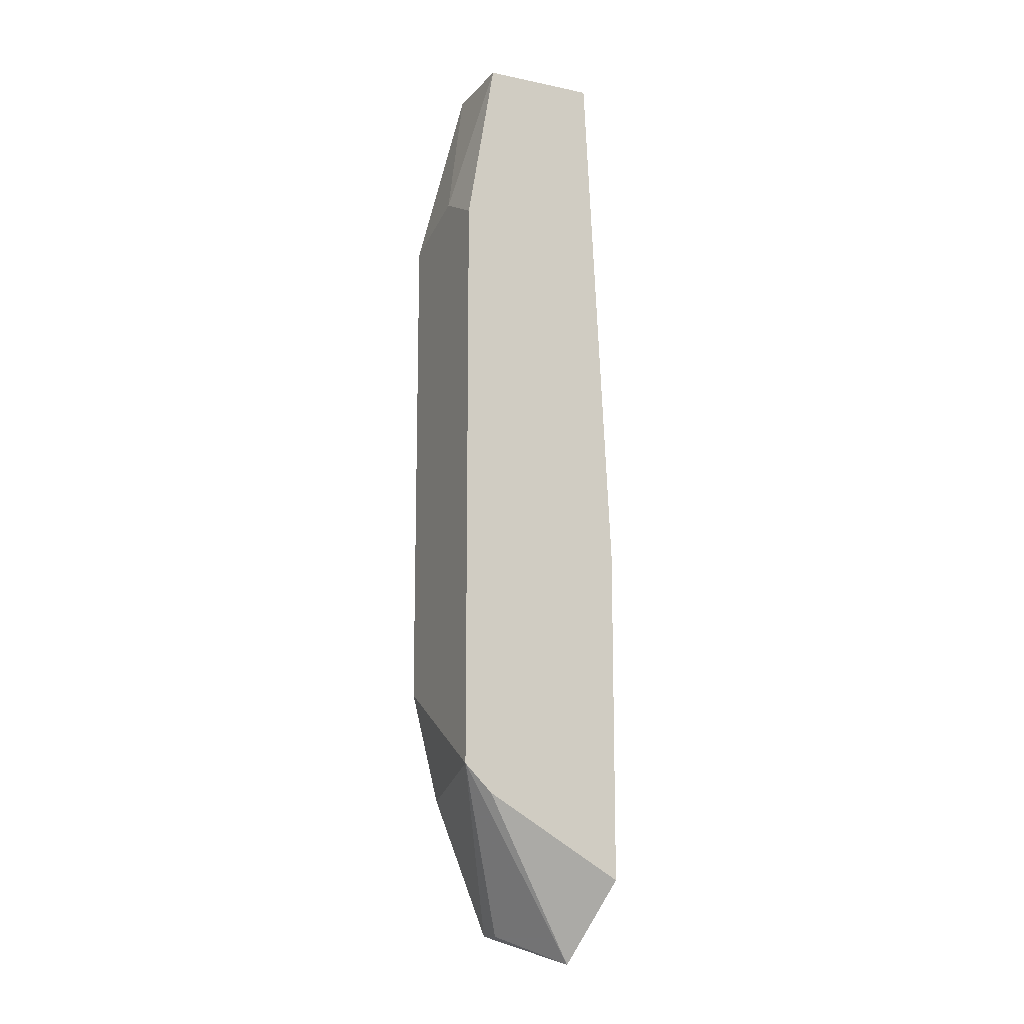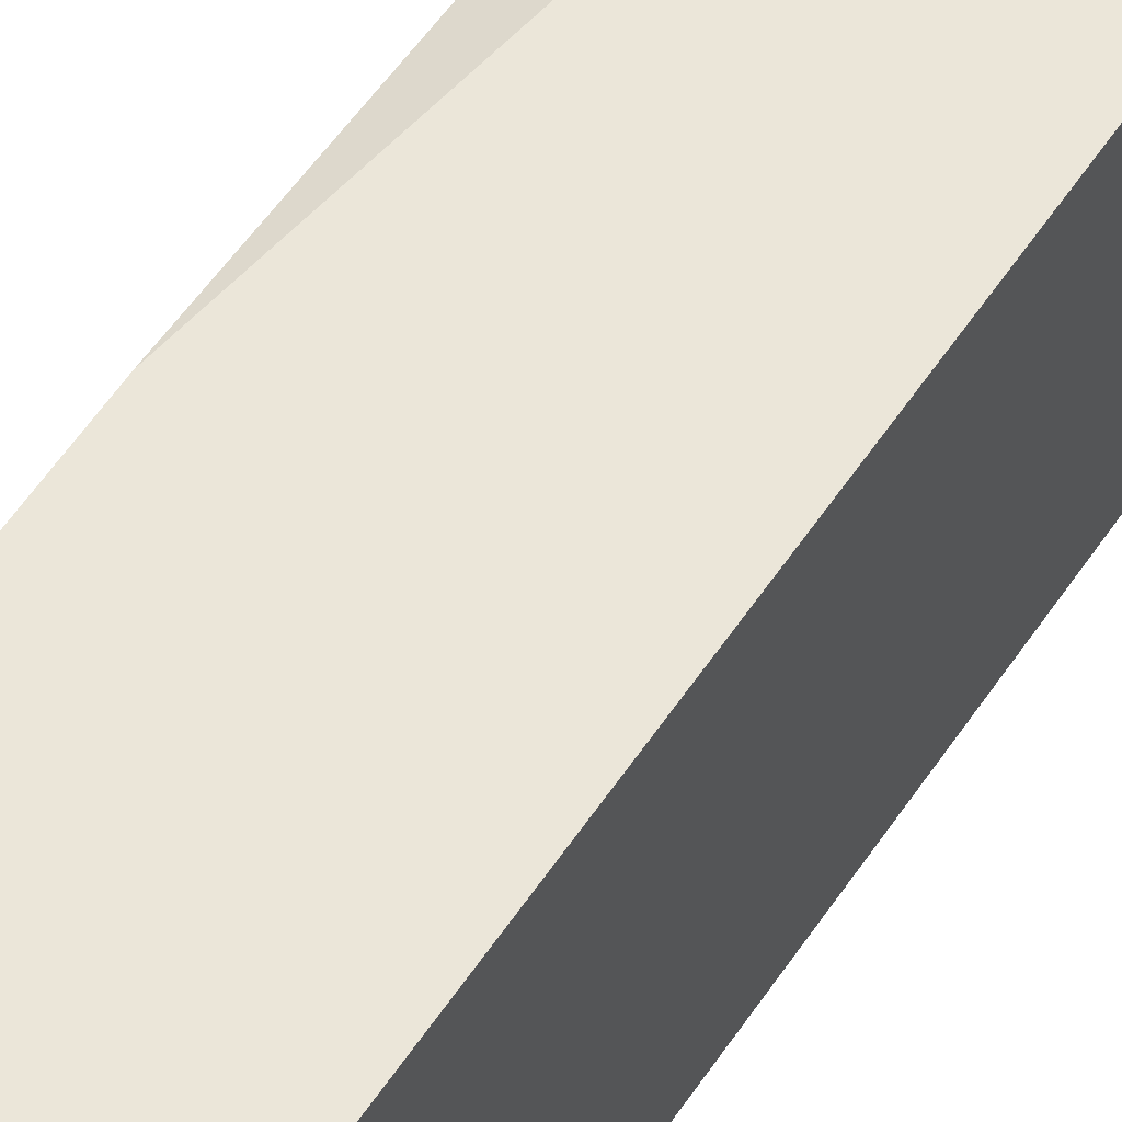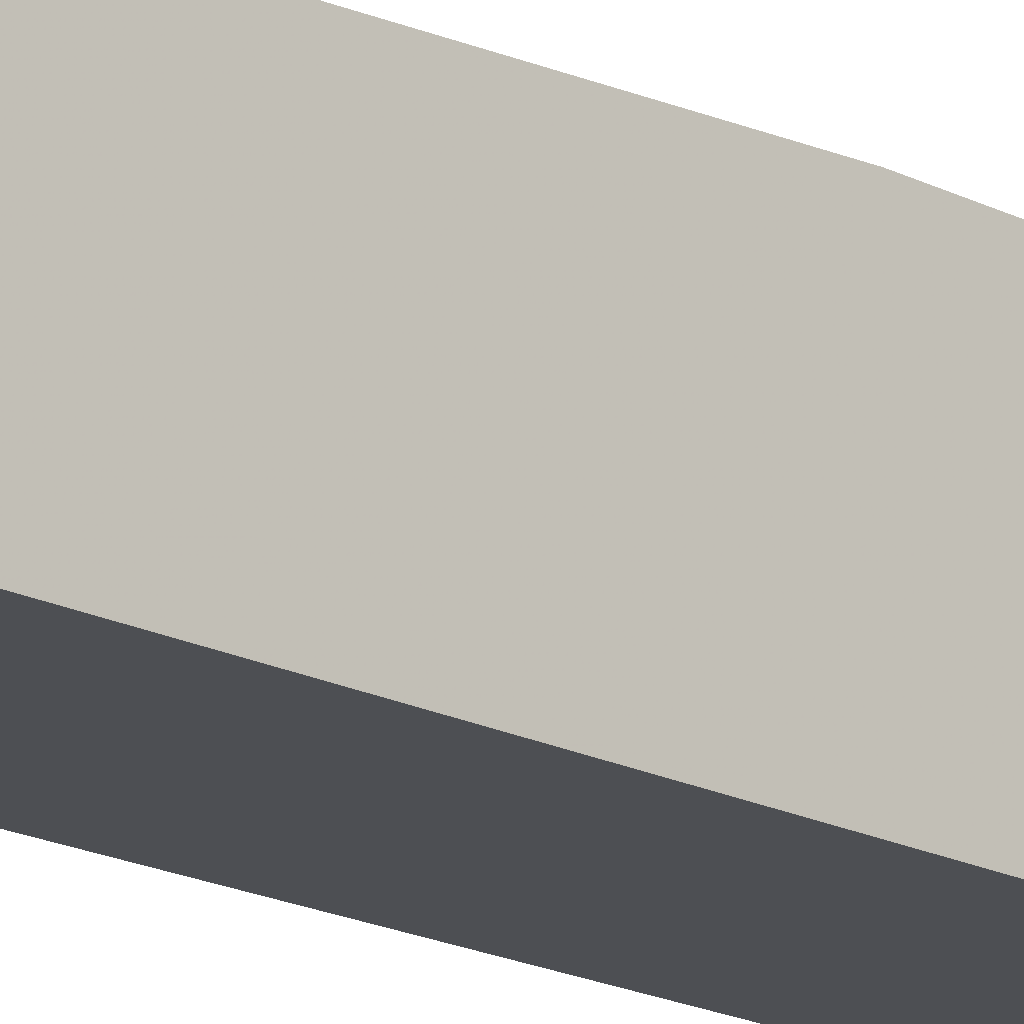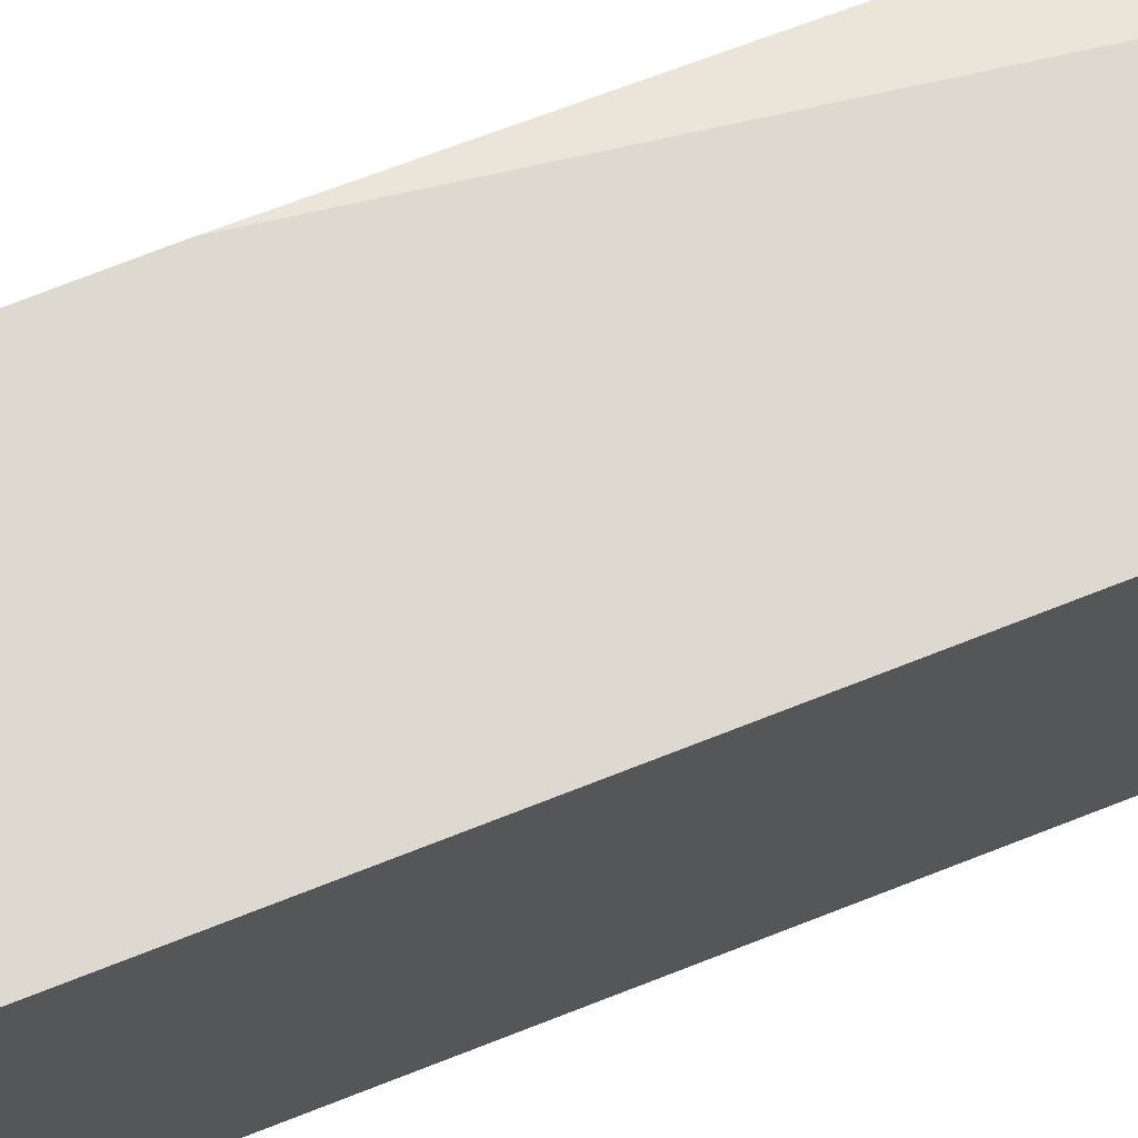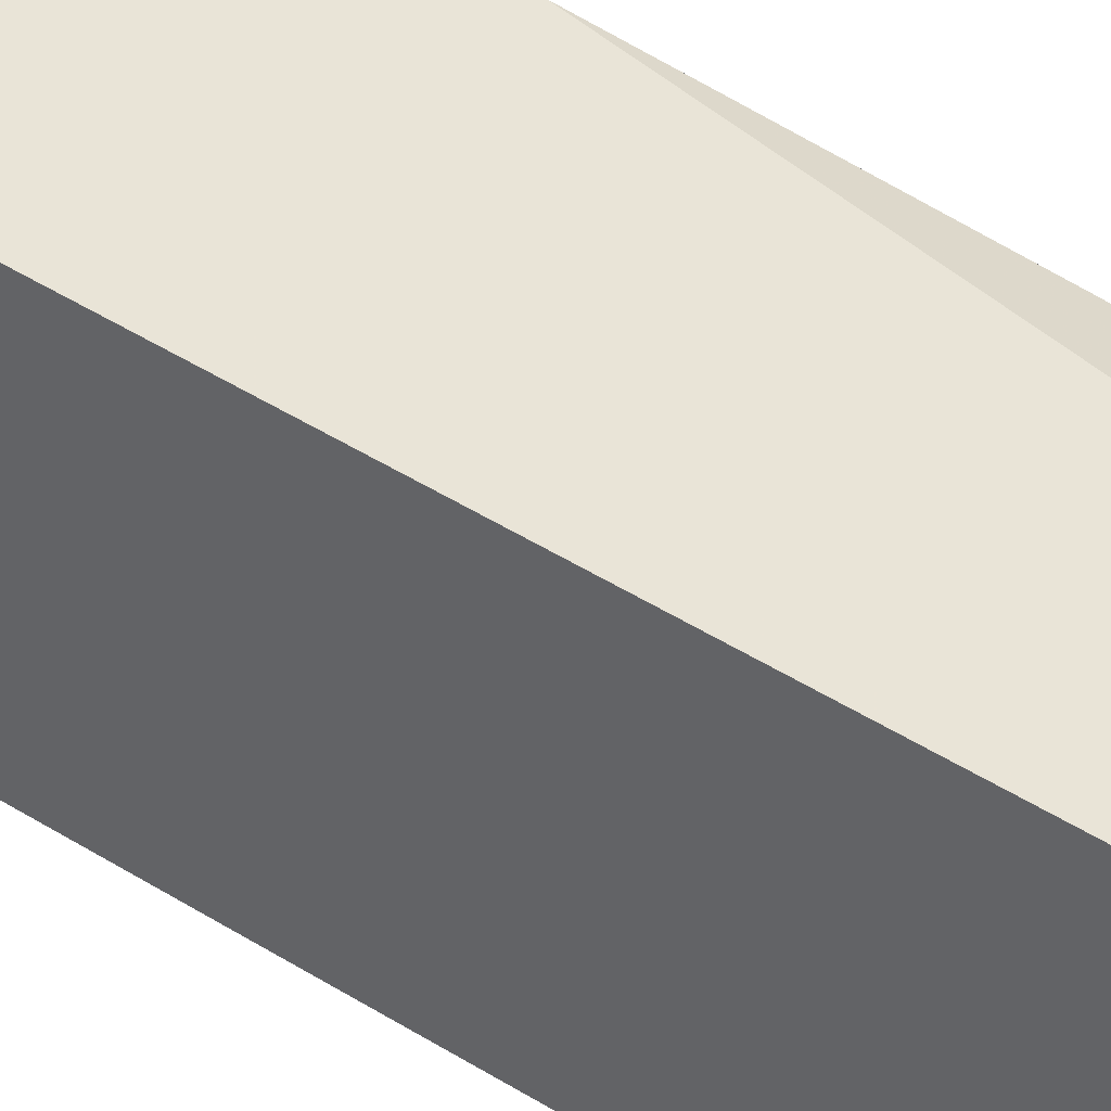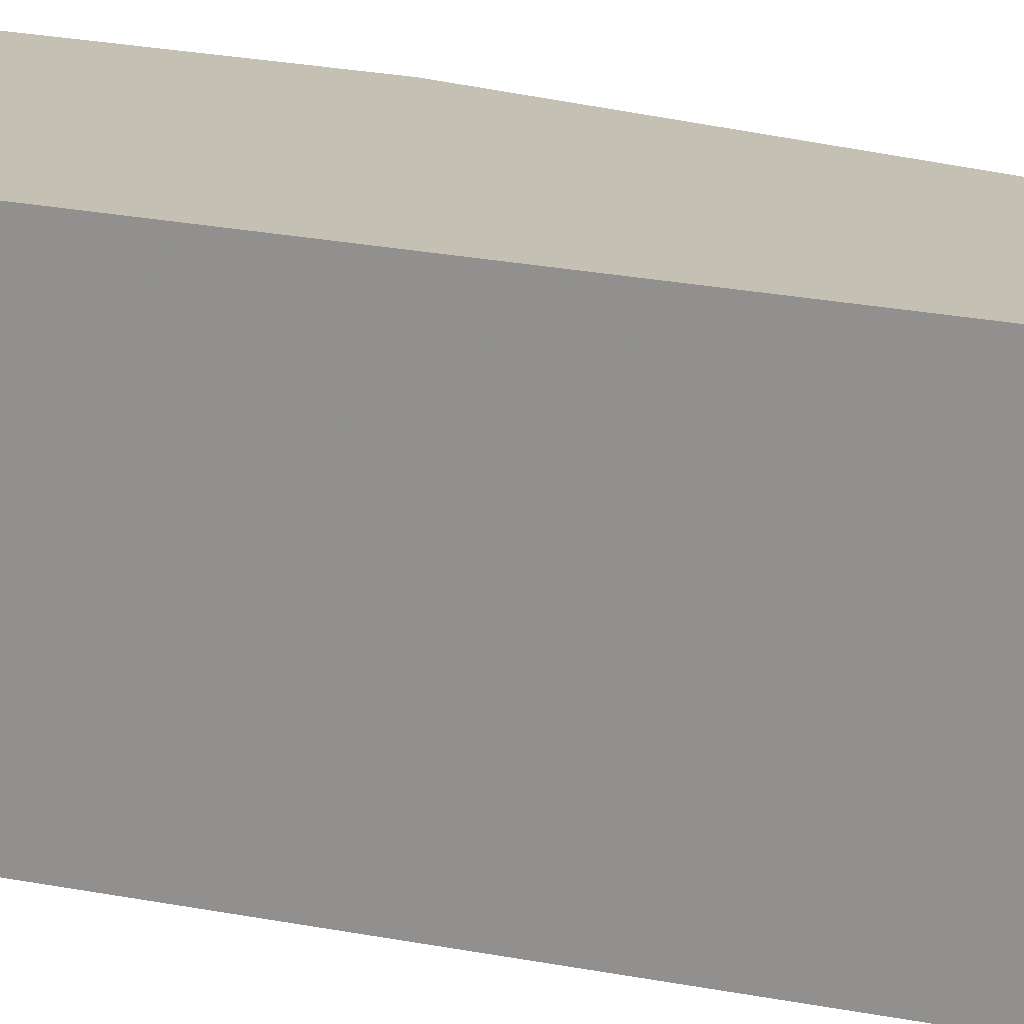
<metadata>
{"format":"obj","ext":"obj","renderer":"f3d","projection":"perspective","resolution":1024,"background":"white","views":[{"elev":-13.4,"azim":-115.2,"up":"+Y"},{"elev":55.7,"azim":32.9,"up":"+Z"},{"elev":-17.8,"azim":-135.5,"up":"+Z"},{"elev":71.7,"azim":68.4,"up":"+Z"},{"elev":43.5,"azim":127.3,"up":"+Z"},{"elev":18.0,"azim":113.4,"up":"+Z"}]}
</metadata>
<code>
v 0.004122 0.01018 -0.02719
v 0.004122 -0.03775 -0.01892
v 0.005774 0.01845 -0.02553
v 0.005774 0.01845 -0.01727
v 0.000816 -0.02783 -0.02553
v 0.000816 -0.03278 -0.01727
v 0.000816 -0.01295 -0.01727
v 0.000816 0.008531 -0.02719
v 0.000816 0.01845 -0.01892
v 0.000816 0.01845 -0.02553
v 0.000816 -0.02617 -0.02719
v 0.007426 -0.03609 -0.02223
v 0.007426 -0.03775 -0.01727
v 0.00908 -0.02783 -0.02553
v 0.00908 0.008531 -0.02719
v 0.00908 0.01845 -0.02388
v 0.00908 0.01845 -0.01727
v 0.00908 -0.03609 -0.02223
v 0.00908 -0.03609 -0.01727
v 0.00908 -0.02122 -0.02719
f 2 11 12
f 16 17 18
f 17 16 10
f 5 7 10
f 16 18 20
f 17 7 13
f 17 10 9
f 10 7 9
f 7 5 6
f 13 7 6
f 1 20 11
f 5 10 11
f 16 20 15
f 20 1 15
f 18 17 19
f 17 13 19
f 13 18 19
f 18 13 2
f 6 5 2
f 13 6 2
f 5 11 2
f 10 1 8
f 1 11 8
f 11 10 8
f 7 17 4
f 17 9 4
f 9 7 4
f 10 16 3
f 1 10 3
f 16 15 3
f 15 1 3
f 20 18 14
f 11 20 14
f 18 11 14
f 11 18 12
f 18 2 12

</code>
